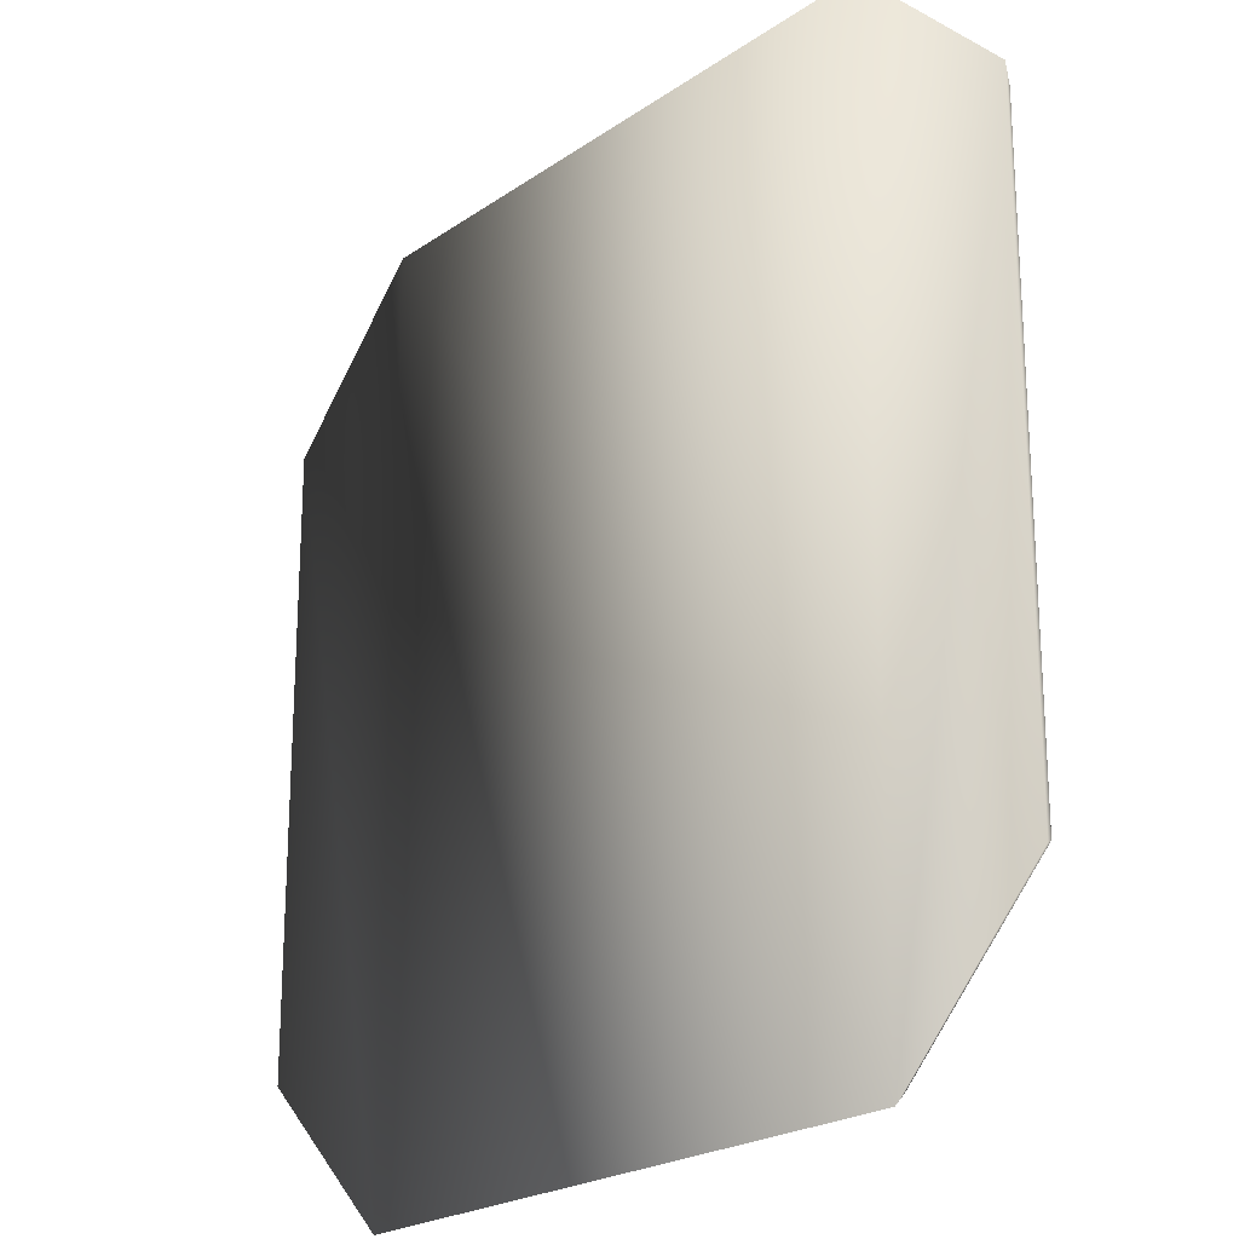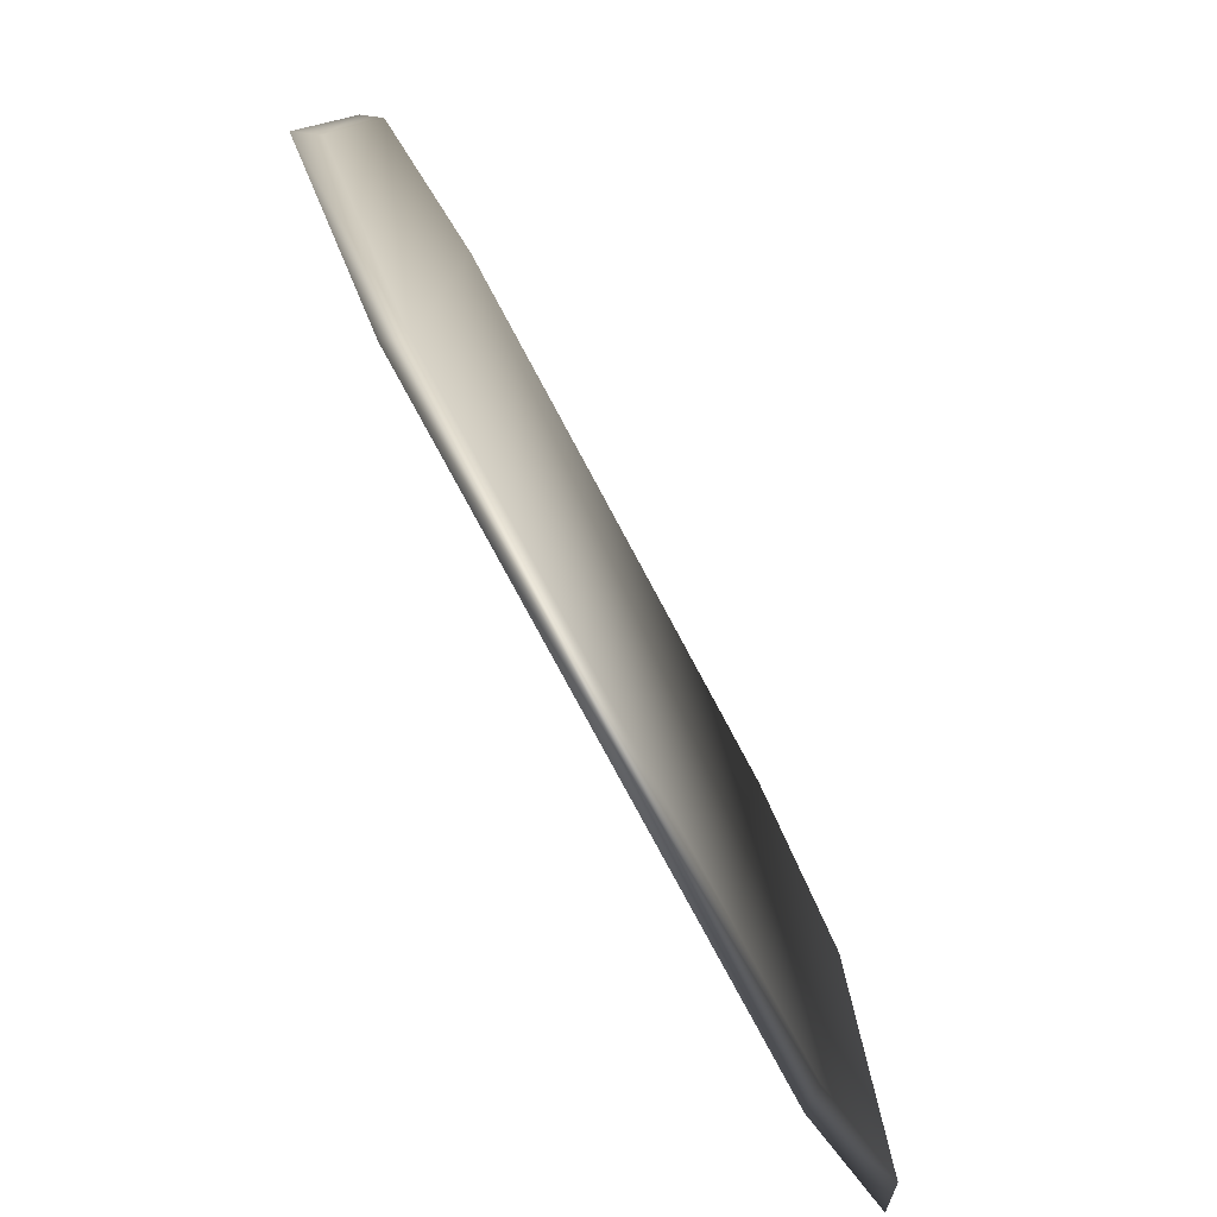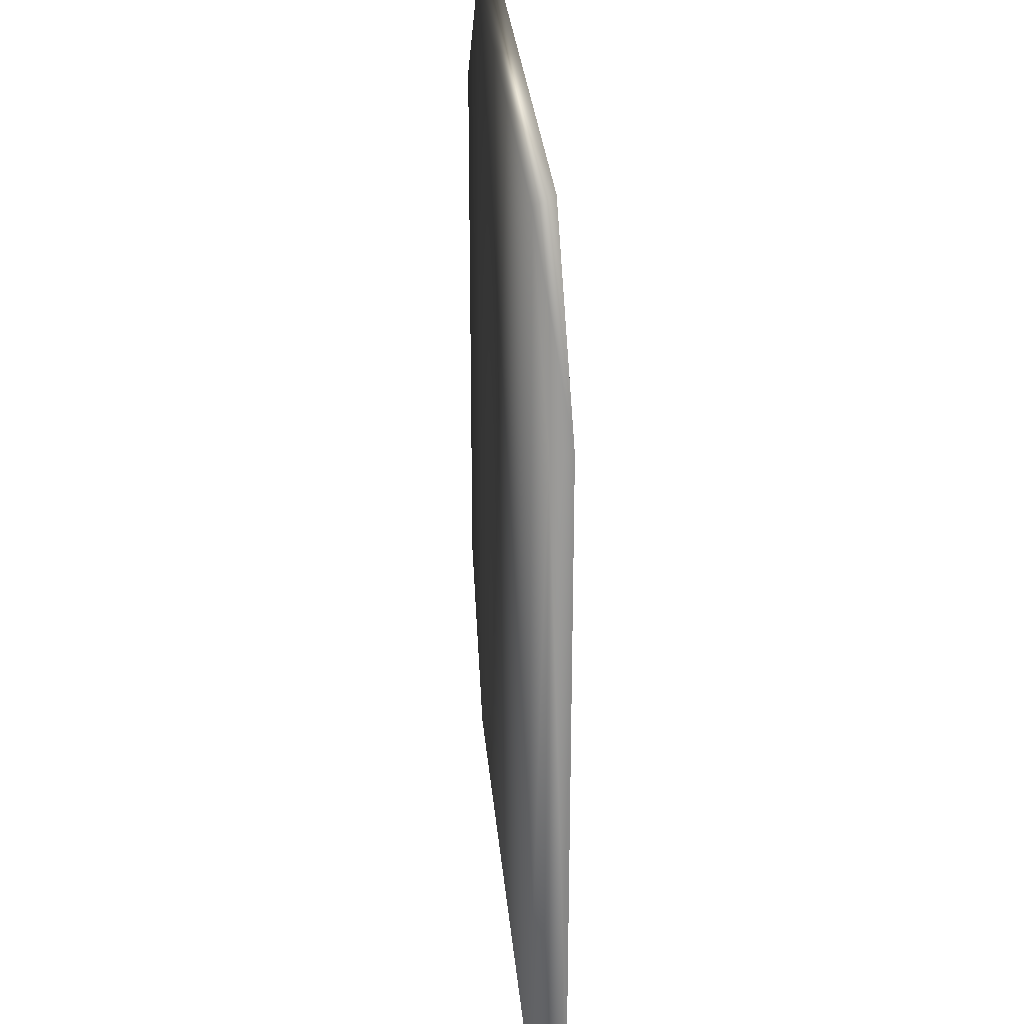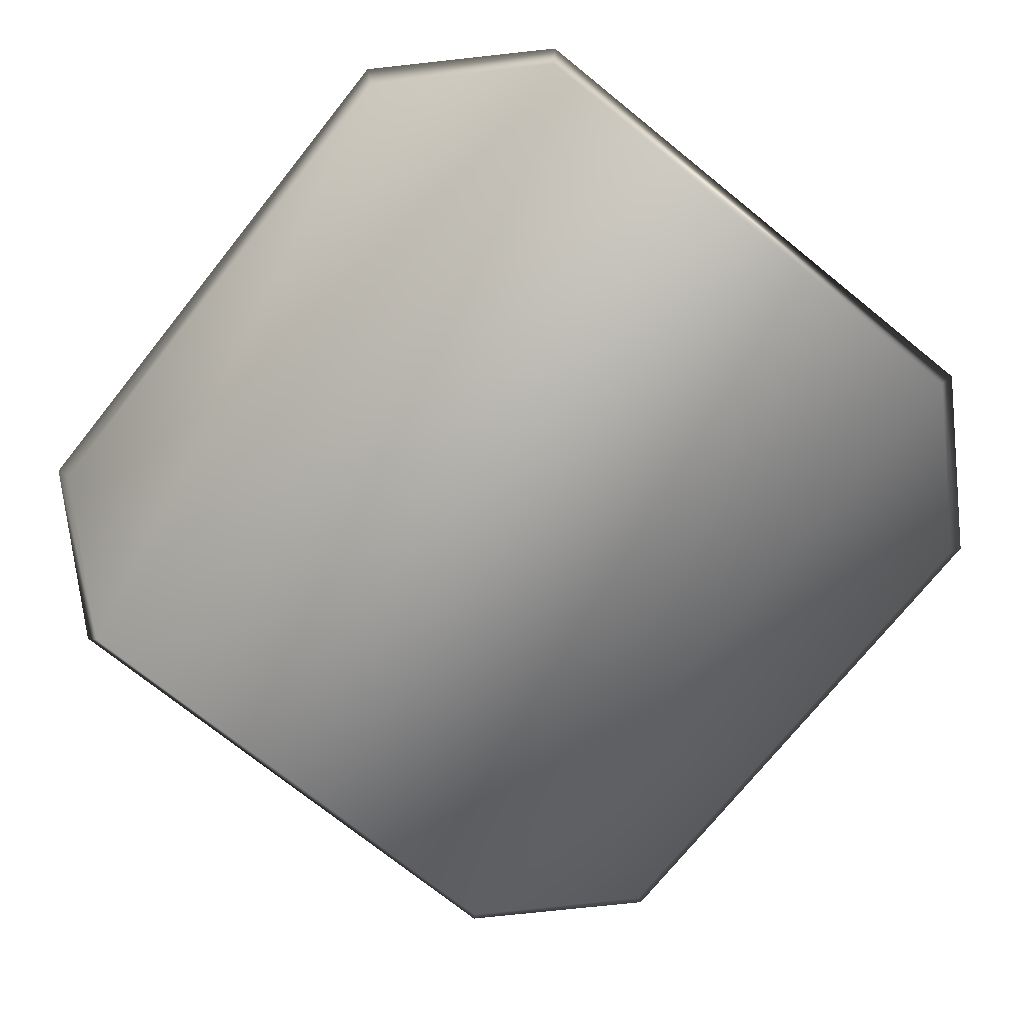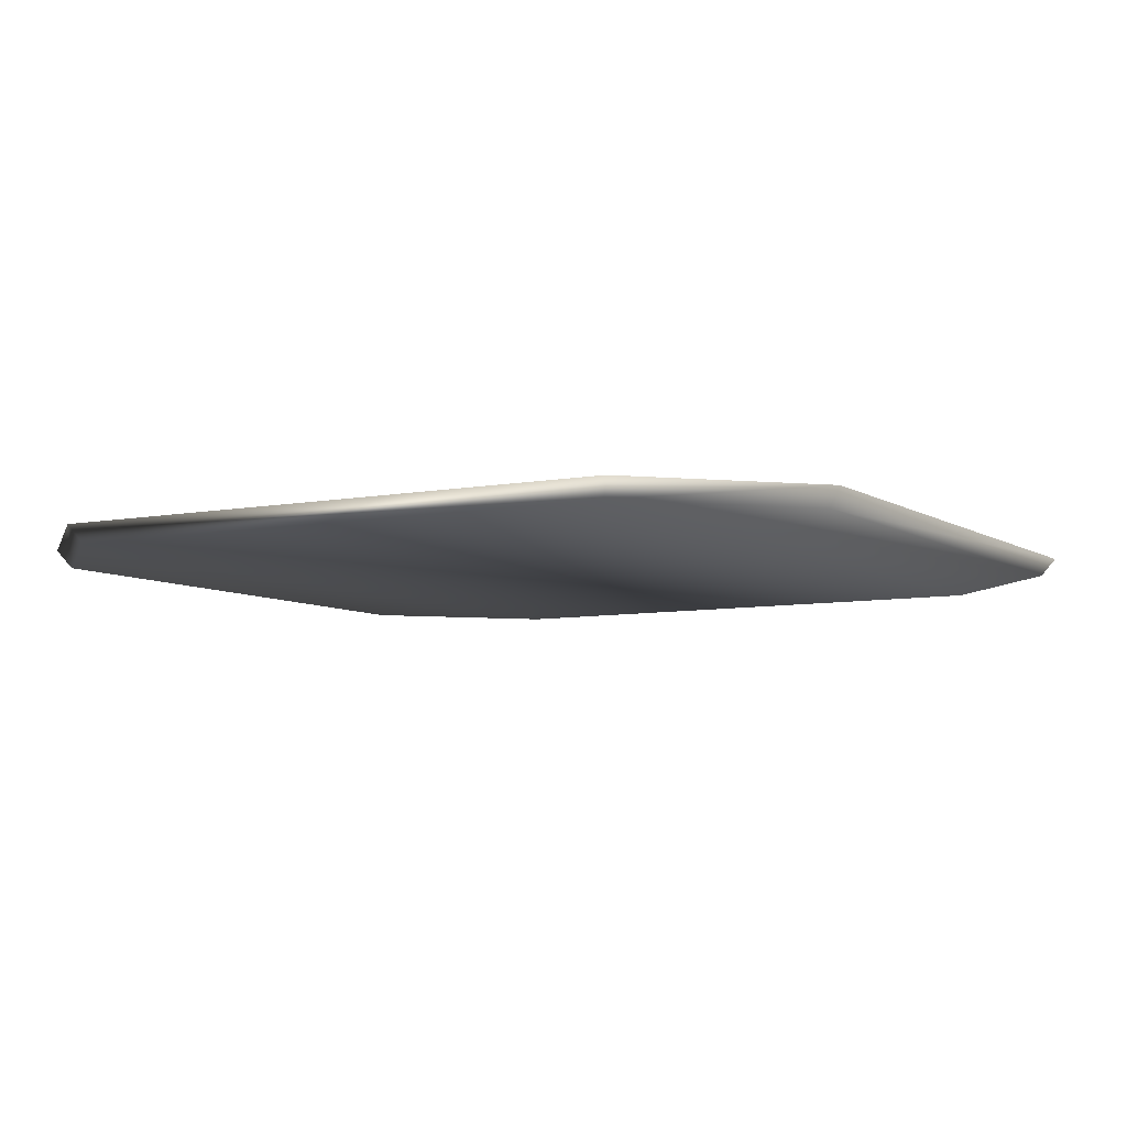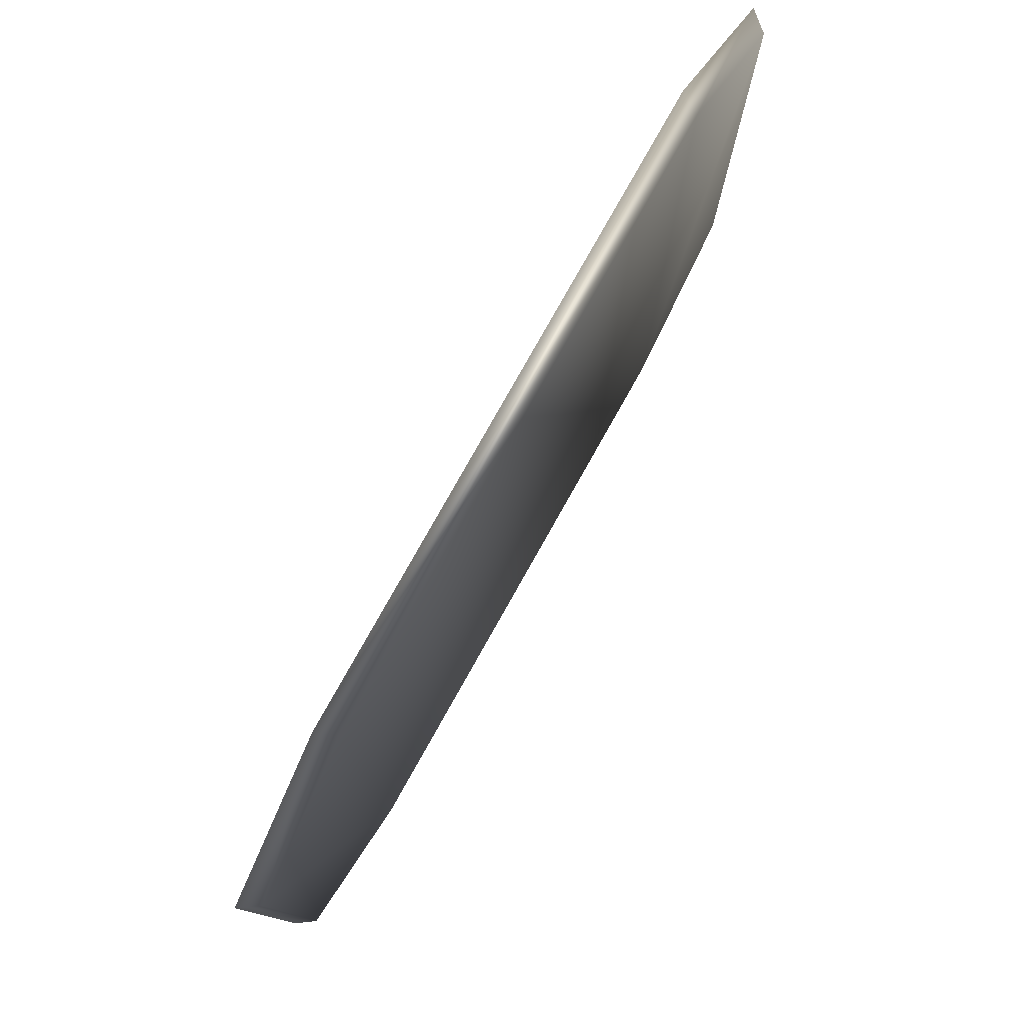
<metadata>
{"format":"obj","ext":"obj","renderer":"f3d","projection":"perspective","resolution":1024,"background":"white","views":[{"elev":-22.0,"azim":-130.0,"up":"+Z"},{"elev":-79.6,"azim":-61.7,"up":"+Z"},{"elev":29.2,"azim":85.1,"up":"+Z"},{"elev":-73.9,"azim":-38.8,"up":"+Y"},{"elev":-7.0,"azim":-150.1,"up":"+Y"},{"elev":79.6,"azim":-60.6,"up":"+Z"}]}
</metadata>
<code>
g Box_top
v 0.4263 0.8602 0.2842
v 0.2842 0.8602 0.4263
v 0.2842 0.8602 -0.4263
v 0.4263 0.8602 -0.2842
v -0.2842 0.8602 -0.4263
v -0.2842 0.8602 0.4263
v -0.4263 0.8602 0.2842
v -0.4263 0.8602 -0.2842
v 0.4392 0.8783 0.2928
v 0.2928 0.8783 0.4392
v 0.2928 0.8783 -0.4392
v 0.4392 0.8783 -0.2928
v -0.2928 0.8783 -0.4392
v -0.2928 0.8783 0.4392
v -0.4392 0.8783 0.2928
v -0.4392 0.8783 -0.2928
f 1 2 3
f 1 3 4
f 2 5 3
f 2 6 5
f 7 5 6
f 7 8 5
f 9 2 1
f 9 10 2
f 10 6 2
f 9 11 10
f 11 4 3
f 9 12 11
f 11 12 4
f 12 9 1
f 12 1 4
f 10 11 13
f 13 11 3
f 13 3 5
f 10 13 14
f 10 14 6
f 14 7 6
f 15 14 13
f 15 8 7
f 14 15 7
f 15 13 16
f 15 16 8
f 16 13 5
f 16 5 8

</code>
